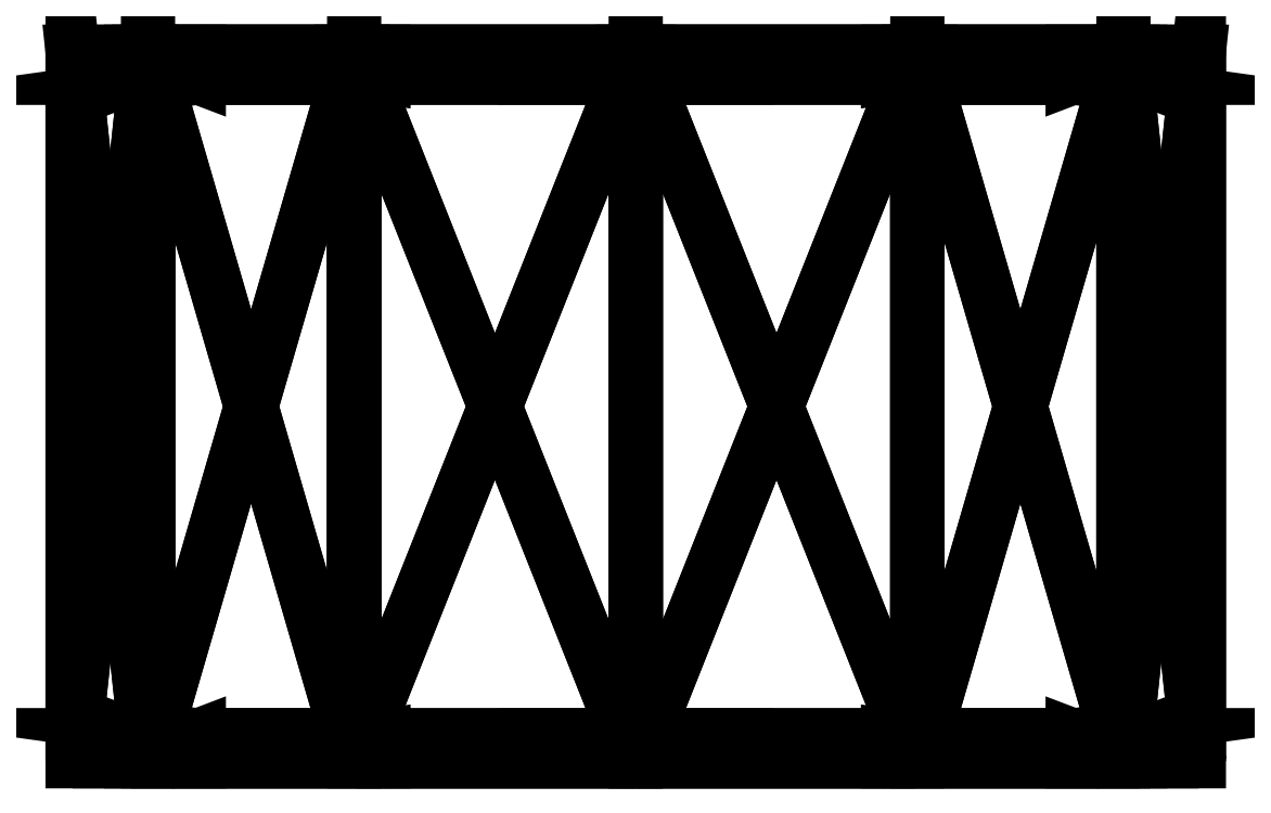
<metadata>
{"format":"dxf","ext":"dxf","renderer":"ezdxf+matplotlib","layout":"modelspace","background":"white","min_lineweight":24,"dpi":150}
</metadata>
<code>
0
SECTION
2
ENTITIES
0
POLYLINE
8
asianSushi01
66
   1
10
0
20
0
30
0
70
   64
71
   96
72
   188
0
VERTEX
8
asianSushi01
10
11.62
20
71.35
30
20.13
70
   192
0
VERTEX
8
asianSushi01
10
20.13
20
71.35
30
11.62
70
   192
0
VERTEX
8
asianSushi01
10
58.74
20
0
30
0
70
   192
0
VERTEX
8
asianSushi01
10
58.74
20
74.03
30
0
70
   192
0
VERTEX
8
asianSushi01
10
50.87
20
0
30
-29.37
70
   192
0
VERTEX
8
asianSushi01
10
50.87
20
74.03
30
-29.37
70
   192
0
VERTEX
8
asianSushi01
10
29.37
20
0
30
-50.87
70
   192
0
VERTEX
8
asianSushi01
10
29.37
20
74.03
30
-50.87
70
   192
0
VERTEX
8
asianSushi01
10
0
20
0
30
-58.74
70
   192
0
VERTEX
8
asianSushi01
10
0
20
74.03
30
-58.74
70
   192
0
VERTEX
8
asianSushi01
10
-29.37
20
0
30
-50.87
70
   192
0
VERTEX
8
asianSushi01
10
-29.37
20
74.03
30
-50.87
70
   192
0
VERTEX
8
asianSushi01
10
-50.87
20
0
30
-29.37
70
   192
0
VERTEX
8
asianSushi01
10
-50.87
20
74.03
30
-29.37
70
   192
0
VERTEX
8
asianSushi01
10
-58.74
20
0
30
-0
70
   192
0
VERTEX
8
asianSushi01
10
-58.74
20
74.03
30
-0
70
   192
0
VERTEX
8
asianSushi01
10
-50.87
20
0
30
29.37
70
   192
0
VERTEX
8
asianSushi01
10
-50.87
20
74.03
30
29.37
70
   192
0
VERTEX
8
asianSushi01
10
-29.37
20
0
30
50.87
70
   192
0
VERTEX
8
asianSushi01
10
-29.37
20
74.03
30
50.87
70
   192
0
VERTEX
8
asianSushi01
10
-0
20
0
30
58.74
70
   192
0
VERTEX
8
asianSushi01
10
-0
20
74.03
30
58.74
70
   192
0
VERTEX
8
asianSushi01
10
29.37
20
0
30
50.87
70
   192
0
VERTEX
8
asianSushi01
10
29.37
20
74.03
30
50.87
70
   192
0
VERTEX
8
asianSushi01
10
50.87
20
0
30
29.37
70
   192
0
VERTEX
8
asianSushi01
10
50.87
20
74.03
30
29.37
70
   192
0
VERTEX
8
asianSushi01
10
52.62
20
0
30
-0
70
   192
0
VERTEX
8
asianSushi01
10
45.57
20
0
30
-26.31
70
   192
0
VERTEX
8
asianSushi01
10
26.31
20
0
30
-45.57
70
   192
0
VERTEX
8
asianSushi01
10
0
20
0
30
-52.62
70
   192
0
VERTEX
8
asianSushi01
10
-26.31
20
0
30
-45.57
70
   192
0
VERTEX
8
asianSushi01
10
-45.57
20
0
30
-26.31
70
   192
0
VERTEX
8
asianSushi01
10
-52.62
20
0
30
-0
70
   192
0
VERTEX
8
asianSushi01
10
-45.57
20
0
30
26.31
70
   192
0
VERTEX
8
asianSushi01
10
-26.31
20
0
30
45.57
70
   192
0
VERTEX
8
asianSushi01
10
-0
20
0
30
52.62
70
   192
0
VERTEX
8
asianSushi01
10
26.31
20
0
30
45.57
70
   192
0
VERTEX
8
asianSushi01
10
45.57
20
0
30
26.31
70
   192
0
VERTEX
8
asianSushi01
10
52.62
20
74.03
30
-0
70
   192
0
VERTEX
8
asianSushi01
10
45.57
20
74.03
30
-26.31
70
   192
0
VERTEX
8
asianSushi01
10
26.31
20
74.03
30
-45.57
70
   192
0
VERTEX
8
asianSushi01
10
0
20
74.03
30
-52.62
70
   192
0
VERTEX
8
asianSushi01
10
-26.31
20
74.03
30
-45.57
70
   192
0
VERTEX
8
asianSushi01
10
-45.57
20
74.03
30
-26.31
70
   192
0
VERTEX
8
asianSushi01
10
-52.62
20
74.03
30
-0
70
   192
0
VERTEX
8
asianSushi01
10
-45.57
20
74.03
30
26.31
70
   192
0
VERTEX
8
asianSushi01
10
-26.31
20
74.03
30
45.57
70
   192
0
VERTEX
8
asianSushi01
10
-0
20
74.03
30
52.62
70
   192
0
VERTEX
8
asianSushi01
10
26.31
20
74.03
30
45.57
70
   192
0
VERTEX
8
asianSushi01
10
45.57
20
74.03
30
26.31
70
   192
0
VERTEX
8
asianSushi01
10
52.62
20
2.68
30
-0
70
   192
0
VERTEX
8
asianSushi01
10
45.57
20
2.68
30
-26.31
70
   192
0
VERTEX
8
asianSushi01
10
26.31
20
2.68
30
-45.57
70
   192
0
VERTEX
8
asianSushi01
10
0
20
2.68
30
-52.62
70
   192
0
VERTEX
8
asianSushi01
10
-26.31
20
2.68
30
-45.57
70
   192
0
VERTEX
8
asianSushi01
10
-45.57
20
2.68
30
-26.31
70
   192
0
VERTEX
8
asianSushi01
10
-52.62
20
2.68
30
-0
70
   192
0
VERTEX
8
asianSushi01
10
-45.57
20
2.68
30
26.31
70
   192
0
VERTEX
8
asianSushi01
10
-26.31
20
2.68
30
45.57
70
   192
0
VERTEX
8
asianSushi01
10
-0
20
2.68
30
52.62
70
   192
0
VERTEX
8
asianSushi01
10
26.31
20
2.68
30
45.57
70
   192
0
VERTEX
8
asianSushi01
10
45.57
20
2.68
30
26.31
70
   192
0
VERTEX
8
asianSushi01
10
52.62
20
71.35
30
-0
70
   192
0
VERTEX
8
asianSushi01
10
45.57
20
71.35
30
-26.31
70
   192
0
VERTEX
8
asianSushi01
10
26.31
20
71.35
30
-45.57
70
   192
0
VERTEX
8
asianSushi01
10
0
20
71.35
30
-52.62
70
   192
0
VERTEX
8
asianSushi01
10
-26.31
20
71.35
30
-45.57
70
   192
0
VERTEX
8
asianSushi01
10
-45.57
20
71.35
30
-26.31
70
   192
0
VERTEX
8
asianSushi01
10
-52.62
20
71.35
30
-0
70
   192
0
VERTEX
8
asianSushi01
10
-45.57
20
71.35
30
26.31
70
   192
0
VERTEX
8
asianSushi01
10
-26.31
20
71.35
30
45.57
70
   192
0
VERTEX
8
asianSushi01
10
-0
20
71.35
30
52.62
70
   192
0
VERTEX
8
asianSushi01
10
26.31
20
71.35
30
45.57
70
   192
0
VERTEX
8
asianSushi01
10
45.57
20
71.35
30
26.31
70
   192
0
VERTEX
8
asianSushi01
10
23.24
20
2.68
30
-0
70
   192
0
VERTEX
8
asianSushi01
10
20.13
20
2.68
30
-11.62
70
   192
0
VERTEX
8
asianSushi01
10
11.62
20
2.68
30
-20.13
70
   192
0
VERTEX
8
asianSushi01
10
0
20
2.68
30
-23.24
70
   192
0
VERTEX
8
asianSushi01
10
-11.62
20
2.68
30
-20.13
70
   192
0
VERTEX
8
asianSushi01
10
-20.13
20
2.68
30
-11.62
70
   192
0
VERTEX
8
asianSushi01
10
-23.24
20
2.68
30
-0
70
   192
0
VERTEX
8
asianSushi01
10
-20.13
20
2.68
30
11.62
70
   192
0
VERTEX
8
asianSushi01
10
-11.62
20
2.68
30
20.13
70
   192
0
VERTEX
8
asianSushi01
10
-0
20
2.68
30
23.24
70
   192
0
VERTEX
8
asianSushi01
10
11.62
20
2.68
30
20.13
70
   192
0
VERTEX
8
asianSushi01
10
20.13
20
2.68
30
11.62
70
   192
0
VERTEX
8
asianSushi01
10
23.24
20
71.35
30
-0
70
   192
0
VERTEX
8
asianSushi01
10
20.13
20
71.35
30
-11.62
70
   192
0
VERTEX
8
asianSushi01
10
11.62
20
71.35
30
-20.13
70
   192
0
VERTEX
8
asianSushi01
10
0
20
71.35
30
-23.24
70
   192
0
VERTEX
8
asianSushi01
10
-11.62
20
71.35
30
-20.13
70
   192
0
VERTEX
8
asianSushi01
10
-20.13
20
71.35
30
-11.62
70
   192
0
VERTEX
8
asianSushi01
10
-23.24
20
71.35
30
-0
70
   192
0
VERTEX
8
asianSushi01
10
-20.13
20
71.35
30
11.62
70
   192
0
VERTEX
8
asianSushi01
10
-11.62
20
71.35
30
20.13
70
   192
0
VERTEX
8
asianSushi01
10
-0
20
71.35
30
23.24
70
   192
0
VERTEX
8
asianSushi01
10
0
20
0
30
0
70
   128
71
   86
72
   75
73
   79
0
VERTEX
8
asianSushi01
10
0
20
0
30
0
70
   128
71
   3
72
   4
73
   6
0
VERTEX
8
asianSushi01
10
0
20
0
30
0
70
   128
71
   88
72
   87
73
   91
0
VERTEX
8
asianSushi01
10
0
20
0
30
0
70
   128
71
   86
72
   84
73
   85
0
VERTEX
8
asianSushi01
10
0
20
0
30
0
70
   128
71
   5
72
   6
73
   8
0
VERTEX
8
asianSushi01
10
0
20
0
30
0
70
   128
71
   75
72
   76
73
   78
0
VERTEX
8
asianSushi01
10
0
20
0
30
0
70
   128
71
   76
72
   77
73
   78
0
VERTEX
8
asianSushi01
10
0
20
0
30
0
70
   128
71
   7
72
   8
73
   10
0
VERTEX
8
asianSushi01
10
0
20
0
30
0
70
   128
71
   79
72
   80
73
   82
0
VERTEX
8
asianSushi01
10
0
20
0
30
0
70
   128
71
   80
72
   81
73
   82
0
VERTEX
8
asianSushi01
10
0
20
0
30
0
70
   128
71
   9
72
   10
73
   12
0
VERTEX
8
asianSushi01
10
0
20
0
30
0
70
   128
71
   82
72
   83
73
   84
0
VERTEX
8
asianSushi01
10
0
20
0
30
0
70
   128
71
   91
72
   87
73
   2
0
VERTEX
8
asianSushi01
10
0
20
0
30
0
70
   128
71
   11
72
   12
73
   14
0
VERTEX
8
asianSushi01
10
0
20
0
30
0
70
   128
71
   2
72
   1
73
   96
0
VERTEX
8
asianSushi01
10
0
20
0
30
0
70
   128
71
   96
72
   95
73
   94
0
VERTEX
8
asianSushi01
10
0
20
0
30
0
70
   128
71
   13
72
   14
73
   16
0
VERTEX
8
asianSushi01
10
0
20
0
30
0
70
   128
71
   91
72
   96
73
   94
0
VERTEX
8
asianSushi01
10
0
20
0
30
0
70
   128
71
   94
72
   93
73
   92
0
VERTEX
8
asianSushi01
10
0
20
0
30
0
70
   128
71
   15
72
   16
73
   18
0
VERTEX
8
asianSushi01
10
0
20
0
30
0
70
   128
71
   90
72
   89
73
   88
0
VERTEX
8
asianSushi01
10
0
20
0
30
0
70
   128
71
   65
72
   89
73
   90
0
VERTEX
8
asianSushi01
10
0
20
0
30
0
70
   128
71
   17
72
   18
73
   20
0
VERTEX
8
asianSushi01
10
0
20
0
30
0
70
   128
71
   66
72
   90
73
   91
0
VERTEX
8
asianSushi01
10
0
20
0
30
0
70
   128
71
   67
72
   91
73
   92
0
VERTEX
8
asianSushi01
10
0
20
0
30
0
70
   128
71
   19
72
   20
73
   22
0
VERTEX
8
asianSushi01
10
0
20
0
30
0
70
   128
71
   68
72
   92
73
   93
0
VERTEX
8
asianSushi01
10
0
20
0
30
0
70
   128
71
   69
72
   93
73
   94
0
VERTEX
8
asianSushi01
10
0
20
0
30
0
70
   128
71
   21
72
   22
73
   24
0
VERTEX
8
asianSushi01
10
0
20
0
30
0
70
   128
71
   70
72
   94
73
   95
0
VERTEX
8
asianSushi01
10
0
20
0
30
0
70
   128
71
   71
72
   95
73
   96
0
VERTEX
8
asianSushi01
10
0
20
0
30
0
70
   128
71
   23
72
   24
73
   26
0
VERTEX
8
asianSushi01
10
0
20
0
30
0
70
   128
71
   72
72
   96
73
   1
0
VERTEX
8
asianSushi01
10
0
20
0
30
0
70
   128
71
   73
72
   1
73
   2
0
VERTEX
8
asianSushi01
10
0
20
0
30
0
70
   128
71
   25
72
   26
73
   4
0
VERTEX
8
asianSushi01
10
0
20
0
30
0
70
   128
71
   74
72
   2
73
   87
0
VERTEX
8
asianSushi01
10
0
20
0
30
0
70
   128
71
   5
72
   28
73
   27
0
VERTEX
8
asianSushi01
10
0
20
0
30
0
70
   128
71
   7
72
   29
73
   28
0
VERTEX
8
asianSushi01
10
0
20
0
30
0
70
   128
71
   9
72
   30
73
   29
0
VERTEX
8
asianSushi01
10
0
20
0
30
0
70
   128
71
   11
72
   31
73
   30
0
VERTEX
8
asianSushi01
10
0
20
0
30
0
70
   128
71
   13
72
   32
73
   31
0
VERTEX
8
asianSushi01
10
0
20
0
30
0
70
   128
71
   15
72
   33
73
   32
0
VERTEX
8
asianSushi01
10
0
20
0
30
0
70
   128
71
   17
72
   34
73
   33
0
VERTEX
8
asianSushi01
10
0
20
0
30
0
70
   128
71
   19
72
   35
73
   34
0
VERTEX
8
asianSushi01
10
0
20
0
30
0
70
   128
71
   21
72
   36
73
   35
0
VERTEX
8
asianSushi01
10
0
20
0
30
0
70
   128
71
   23
72
   37
73
   36
0
VERTEX
8
asianSushi01
10
0
20
0
30
0
70
   128
71
   25
72
   38
73
   37
0
VERTEX
8
asianSushi01
10
0
20
0
30
0
70
   128
71
   3
72
   27
73
   38
0
VERTEX
8
asianSushi01
10
0
20
0
30
0
70
   128
71
   4
72
   39
73
   40
0
VERTEX
8
asianSushi01
10
0
20
0
30
0
70
   128
71
   6
72
   40
73
   41
0
VERTEX
8
asianSushi01
10
0
20
0
30
0
70
   128
71
   8
72
   41
73
   42
0
VERTEX
8
asianSushi01
10
0
20
0
30
0
70
   128
71
   10
72
   42
73
   43
0
VERTEX
8
asianSushi01
10
0
20
0
30
0
70
   128
71
   12
72
   43
73
   44
0
VERTEX
8
asianSushi01
10
0
20
0
30
0
70
   128
71
   14
72
   44
73
   45
0
VERTEX
8
asianSushi01
10
0
20
0
30
0
70
   128
71
   16
72
   45
73
   46
0
VERTEX
8
asianSushi01
10
0
20
0
30
0
70
   128
71
   18
72
   46
73
   47
0
VERTEX
8
asianSushi01
10
0
20
0
30
0
70
   128
71
   20
72
   47
73
   48
0
VERTEX
8
asianSushi01
10
0
20
0
30
0
70
   128
71
   22
72
   48
73
   49
0
VERTEX
8
asianSushi01
10
0
20
0
30
0
70
   128
71
   24
72
   49
73
   50
0
VERTEX
8
asianSushi01
10
0
20
0
30
0
70
   128
71
   26
72
   50
73
   39
0
VERTEX
8
asianSushi01
10
0
20
0
30
0
70
   128
71
   28
72
   52
73
   51
0
VERTEX
8
asianSushi01
10
0
20
0
30
0
70
   128
71
   29
72
   53
73
   52
0
VERTEX
8
asianSushi01
10
0
20
0
30
0
70
   128
71
   30
72
   54
73
   53
0
VERTEX
8
asianSushi01
10
0
20
0
30
0
70
   128
71
   31
72
   55
73
   54
0
VERTEX
8
asianSushi01
10
0
20
0
30
0
70
   128
71
   32
72
   56
73
   55
0
VERTEX
8
asianSushi01
10
0
20
0
30
0
70
   128
71
   33
72
   57
73
   56
0
VERTEX
8
asianSushi01
10
0
20
0
30
0
70
   128
71
   34
72
   58
73
   57
0
VERTEX
8
asianSushi01
10
0
20
0
30
0
70
   128
71
   35
72
   59
73
   58
0
VERTEX
8
asianSushi01
10
0
20
0
30
0
70
   128
71
   36
72
   60
73
   59
0
VERTEX
8
asianSushi01
10
0
20
0
30
0
70
   128
71
   37
72
   61
73
   60
0
VERTEX
8
asianSushi01
10
0
20
0
30
0
70
   128
71
   38
72
   62
73
   61
0
VERTEX
8
asianSushi01
10
0
20
0
30
0
70
   128
71
   27
72
   51
73
   62
0
VERTEX
8
asianSushi01
10
0
20
0
30
0
70
   128
71
   39
72
   63
73
   64
0
VERTEX
8
asianSushi01
10
0
20
0
30
0
70
   128
71
   40
72
   64
73
   65
0
VERTEX
8
asianSushi01
10
0
20
0
30
0
70
   128
71
   41
72
   65
73
   66
0
VERTEX
8
asianSushi01
10
0
20
0
30
0
70
   128
71
   42
72
   66
73
   67
0
VERTEX
8
asianSushi01
10
0
20
0
30
0
70
   128
71
   43
72
   67
73
   68
0
VERTEX
8
asianSushi01
10
0
20
0
30
0
70
   128
71
   44
72
   68
73
   69
0
VERTEX
8
asianSushi01
10
0
20
0
30
0
70
   128
71
   45
72
   69
73
   70
0
VERTEX
8
asianSushi01
10
0
20
0
30
0
70
   128
71
   46
72
   70
73
   71
0
VERTEX
8
asianSushi01
10
0
20
0
30
0
70
   128
71
   47
72
   71
73
   72
0
VERTEX
8
asianSushi01
10
0
20
0
30
0
70
   128
71
   48
72
   72
73
   73
0
VERTEX
8
asianSushi01
10
0
20
0
30
0
70
   128
71
   49
72
   73
73
   74
0
VERTEX
8
asianSushi01
10
0
20
0
30
0
70
   128
71
   50
72
   74
73
   63
0
VERTEX
8
asianSushi01
10
0
20
0
30
0
70
   128
71
   52
72
   76
73
   75
0
VERTEX
8
asianSushi01
10
0
20
0
30
0
70
   128
71
   53
72
   77
73
   76
0
VERTEX
8
asianSushi01
10
0
20
0
30
0
70
   128
71
   54
72
   78
73
   77
0
VERTEX
8
asianSushi01
10
0
20
0
30
0
70
   128
71
   55
72
   79
73
   78
0
VERTEX
8
asianSushi01
10
0
20
0
30
0
70
   128
71
   56
72
   80
73
   79
0
VERTEX
8
asianSushi01
10
0
20
0
30
0
70
   128
71
   57
72
   81
73
   80
0
VERTEX
8
asianSushi01
10
0
20
0
30
0
70
   128
71
   58
72
   82
73
   81
0
VERTEX
8
asianSushi01
10
0
20
0
30
0
70
   128
71
   59
72
   83
73
   82
0
VERTEX
8
asianSushi01
10
0
20
0
30
0
70
   128
71
   60
72
   84
73
   83
0
VERTEX
8
asianSushi01
10
0
20
0
30
0
70
   128
71
   61
72
   85
73
   84
0
VERTEX
8
asianSushi01
10
0
20
0
30
0
70
   128
71
   62
72
   86
73
   85
0
VERTEX
8
asianSushi01
10
0
20
0
30
0
70
   128
71
   51
72
   75
73
   86
0
VERTEX
8
asianSushi01
10
0
20
0
30
0
70
   128
71
   63
72
   87
73
   88
0
VERTEX
8
asianSushi01
10
0
20
0
30
0
70
   128
71
   64
72
   88
73
   89
0
VERTEX
8
asianSushi01
10
0
20
0
30
0
70
   128
71
   86
72
   79
73
   84
0
VERTEX
8
asianSushi01
10
0
20
0
30
0
70
   128
71
   3
72
   6
73
   5
0
VERTEX
8
asianSushi01
10
0
20
0
30
0
70
   128
71
   88
72
   91
73
   90
0
VERTEX
8
asianSushi01
10
0
20
0
30
0
70
   128
71
   5
72
   8
73
   7
0
VERTEX
8
asianSushi01
10
0
20
0
30
0
70
   128
71
   75
72
   78
73
   79
0
VERTEX
8
asianSushi01
10
0
20
0
30
0
70
   128
71
   7
72
   10
73
   9
0
VERTEX
8
asianSushi01
10
0
20
0
30
0
70
   128
71
   79
72
   82
73
   84
0
VERTEX
8
asianSushi01
10
0
20
0
30
0
70
   128
71
   9
72
   12
73
   11
0
VERTEX
8
asianSushi01
10
0
20
0
30
0
70
   128
71
   91
72
   2
73
   96
0
VERTEX
8
asianSushi01
10
0
20
0
30
0
70
   128
71
   11
72
   14
73
   13
0
VERTEX
8
asianSushi01
10
0
20
0
30
0
70
   128
71
   13
72
   16
73
   15
0
VERTEX
8
asianSushi01
10
0
20
0
30
0
70
   128
71
   91
72
   94
73
   92
0
VERTEX
8
asianSushi01
10
0
20
0
30
0
70
   128
71
   15
72
   18
73
   17
0
VERTEX
8
asianSushi01
10
0
20
0
30
0
70
   128
71
   65
72
   90
73
   66
0
VERTEX
8
asianSushi01
10
0
20
0
30
0
70
   128
71
   17
72
   20
73
   19
0
VERTEX
8
asianSushi01
10
0
20
0
30
0
70
   128
71
   66
72
   91
73
   67
0
VERTEX
8
asianSushi01
10
0
20
0
30
0
70
   128
71
   67
72
   92
73
   68
0
VERTEX
8
asianSushi01
10
0
20
0
30
0
70
   128
71
   19
72
   22
73
   21
0
VERTEX
8
asianSushi01
10
0
20
0
30
0
70
   128
71
   68
72
   93
73
   69
0
VERTEX
8
asianSushi01
10
0
20
0
30
0
70
   128
71
   69
72
   94
73
   70
0
VERTEX
8
asianSushi01
10
0
20
0
30
0
70
   128
71
   21
72
   24
73
   23
0
VERTEX
8
asianSushi01
10
0
20
0
30
0
70
   128
71
   70
72
   95
73
   71
0
VERTEX
8
asianSushi01
10
0
20
0
30
0
70
   128
71
   71
72
   96
73
   72
0
VERTEX
8
asianSushi01
10
0
20
0
30
0
70
   128
71
   23
72
   26
73
   25
0
VERTEX
8
asianSushi01
10
0
20
0
30
0
70
   128
71
   72
72
   1
73
   73
0
VERTEX
8
asianSushi01
10
0
20
0
30
0
70
   128
71
   73
72
   2
73
   74
0
VERTEX
8
asianSushi01
10
0
20
0
30
0
70
   128
71
   25
72
   4
73
   3
0
VERTEX
8
asianSushi01
10
0
20
0
30
0
70
   128
71
   74
72
   87
73
   63
0
VERTEX
8
asianSushi01
10
0
20
0
30
0
70
   128
71
   5
72
   27
73
   3
0
VERTEX
8
asianSushi01
10
0
20
0
30
0
70
   128
71
   7
72
   28
73
   5
0
VERTEX
8
asianSushi01
10
0
20
0
30
0
70
   128
71
   9
72
   29
73
   7
0
VERTEX
8
asianSushi01
10
0
20
0
30
0
70
   128
71
   11
72
   30
73
   9
0
VERTEX
8
asianSushi01
10
0
20
0
30
0
70
   128
71
   13
72
   31
73
   11
0
VERTEX
8
asianSushi01
10
0
20
0
30
0
70
   128
71
   15
72
   32
73
   13
0
VERTEX
8
asianSushi01
10
0
20
0
30
0
70
   128
71
   17
72
   33
73
   15
0
VERTEX
8
asianSushi01
10
0
20
0
30
0
70
   128
71
   19
72
   34
73
   17
0
VERTEX
8
asianSushi01
10
0
20
0
30
0
70
   128
71
   21
72
   35
73
   19
0
VERTEX
8
asianSushi01
10
0
20
0
30
0
70
   128
71
   23
72
   36
73
   21
0
VERTEX
8
asianSushi01
10
0
20
0
30
0
70
   128
71
   25
72
   37
73
   23
0
VERTEX
8
asianSushi01
10
0
20
0
30
0
70
   128
71
   3
72
   38
73
   25
0
VERTEX
8
asianSushi01
10
0
20
0
30
0
70
   128
71
   4
72
   40
73
   6
0
VERTEX
8
asianSushi01
10
0
20
0
30
0
70
   128
71
   6
72
   41
73
   8
0
VERTEX
8
asianSushi01
10
0
20
0
30
0
70
   128
71
   8
72
   42
73
   10
0
VERTEX
8
asianSushi01
10
0
20
0
30
0
70
   128
71
   10
72
   43
73
   12
0
VERTEX
8
asianSushi01
10
0
20
0
30
0
70
   128
71
   12
72
   44
73
   14
0
VERTEX
8
asianSushi01
10
0
20
0
30
0
70
   128
71
   14
72
   45
73
   16
0
VERTEX
8
asianSushi01
10
0
20
0
30
0
70
   128
71
   16
72
   46
73
   18
0
VERTEX
8
asianSushi01
10
0
20
0
30
0
70
   128
71
   18
72
   47
73
   20
0
VERTEX
8
asianSushi01
10
0
20
0
30
0
70
   128
71
   20
72
   48
73
   22
0
VERTEX
8
asianSushi01
10
0
20
0
30
0
70
   128
71
   22
72
   49
73
   24
0
VERTEX
8
asianSushi01
10
0
20
0
30
0
70
   128
71
   24
72
   50
73
   26
0
VERTEX
8
asianSushi01
10
0
20
0
30
0
70
   128
71
   26
72
   39
73
   4
0
VERTEX
8
asianSushi01
10
0
20
0
30
0
70
   128
71
   28
72
   51
73
   27
0
VERTEX
8
asianSushi01
10
0
20
0
30
0
70
   128
71
   29
72
   52
73
   28
0
VERTEX
8
asianSushi01
10
0
20
0
30
0
70
   128
71
   30
72
   53
73
   29
0
VERTEX
8
asianSushi01
10
0
20
0
30
0
70
   128
71
   31
72
   54
73
   30
0
VERTEX
8
asianSushi01
10
0
20
0
30
0
70
   128
71
   32
72
   55
73
   31
0
VERTEX
8
asianSushi01
10
0
20
0
30
0
70
   128
71
   33
72
   56
73
   32
0
VERTEX
8
asianSushi01
10
0
20
0
30
0
70
   128
71
   34
72
   57
73
   33
0
VERTEX
8
asianSushi01
10
0
20
0
30
0
70
   128
71
   35
72
   58
73
   34
0
VERTEX
8
asianSushi01
10
0
20
0
30
0
70
   128
71
   36
72
   59
73
   35
0
VERTEX
8
asianSushi01
10
0
20
0
30
0
70
   128
71
   37
72
   60
73
   36
0
VERTEX
8
asianSushi01
10
0
20
0
30
0
70
   128
71
   38
72
   61
73
   37
0
VERTEX
8
asianSushi01
10
0
20
0
30
0
70
   128
71
   27
72
   62
73
   38
0
VERTEX
8
asianSushi01
10
0
20
0
30
0
70
   128
71
   39
72
   64
73
   40
0
VERTEX
8
asianSushi01
10
0
20
0
30
0
70
   128
71
   40
72
   65
73
   41
0
VERTEX
8
asianSushi01
10
0
20
0
30
0
70
   128
71
   41
72
   66
73
   42
0
VERTEX
8
asianSushi01
10
0
20
0
30
0
70
   128
71
   42
72
   67
73
   43
0
VERTEX
8
asianSushi01
10
0
20
0
30
0
70
   128
71
   43
72
   68
73
   44
0
VERTEX
8
asianSushi01
10
0
20
0
30
0
70
   128
71
   44
72
   69
73
   45
0
VERTEX
8
asianSushi01
10
0
20
0
30
0
70
   128
71
   45
72
   70
73
   46
0
VERTEX
8
asianSushi01
10
0
20
0
30
0
70
   128
71
   46
72
   71
73
   47
0
VERTEX
8
asianSushi01
10
0
20
0
30
0
70
   128
71
   47
72
   72
73
   48
0
VERTEX
8
asianSushi01
10
0
20
0
30
0
70
   128
71
   48
72
   73
73
   49
0
VERTEX
8
asianSushi01
10
0
20
0
30
0
70
   128
71
   49
72
   74
73
   50
0
VERTEX
8
asianSushi01
10
0
20
0
30
0
70
   128
71
   50
72
   63
73
   39
0
VERTEX
8
asianSushi01
10
0
20
0
30
0
70
   128
71
   52
72
   75
73
   51
0
VERTEX
8
asianSushi01
10
0
20
0
30
0
70
   128
71
   53
72
   76
73
   52
0
VERTEX
8
asianSushi01
10
0
20
0
30
0
70
   128
71
   54
72
   77
73
   53
0
VERTEX
8
asianSushi01
10
0
20
0
30
0
70
   128
71
   55
72
   78
73
   54
0
VERTEX
8
asianSushi01
10
0
20
0
30
0
70
   128
71
   56
72
   79
73
   55
0
VERTEX
8
asianSushi01
10
0
20
0
30
0
70
   128
71
   57
72
   80
73
   56
0
VERTEX
8
asianSushi01
10
0
20
0
30
0
70
   128
71
   58
72
   81
73
   57
0
VERTEX
8
asianSushi01
10
0
20
0
30
0
70
   128
71
   59
72
   82
73
   58
0
VERTEX
8
asianSushi01
10
0
20
0
30
0
70
   128
71
   60
72
   83
73
   59
0
VERTEX
8
asianSushi01
10
0
20
0
30
0
70
   128
71
   61
72
   84
73
   60
0
VERTEX
8
asianSushi01
10
0
20
0
30
0
70
   128
71
   62
72
   85
73
   61
0
VERTEX
8
asianSushi01
10
0
20
0
30
0
70
   128
71
   51
72
   86
73
   62
0
VERTEX
8
asianSushi01
10
0
20
0
30
0
70
   128
71
   63
72
   88
73
   64
0
VERTEX
8
asianSushi01
10
0
20
0
30
0
70
   128
71
   64
72
   89
73
   65
0
SEQEND
0
ENDSEC
0
EOF

</code>
